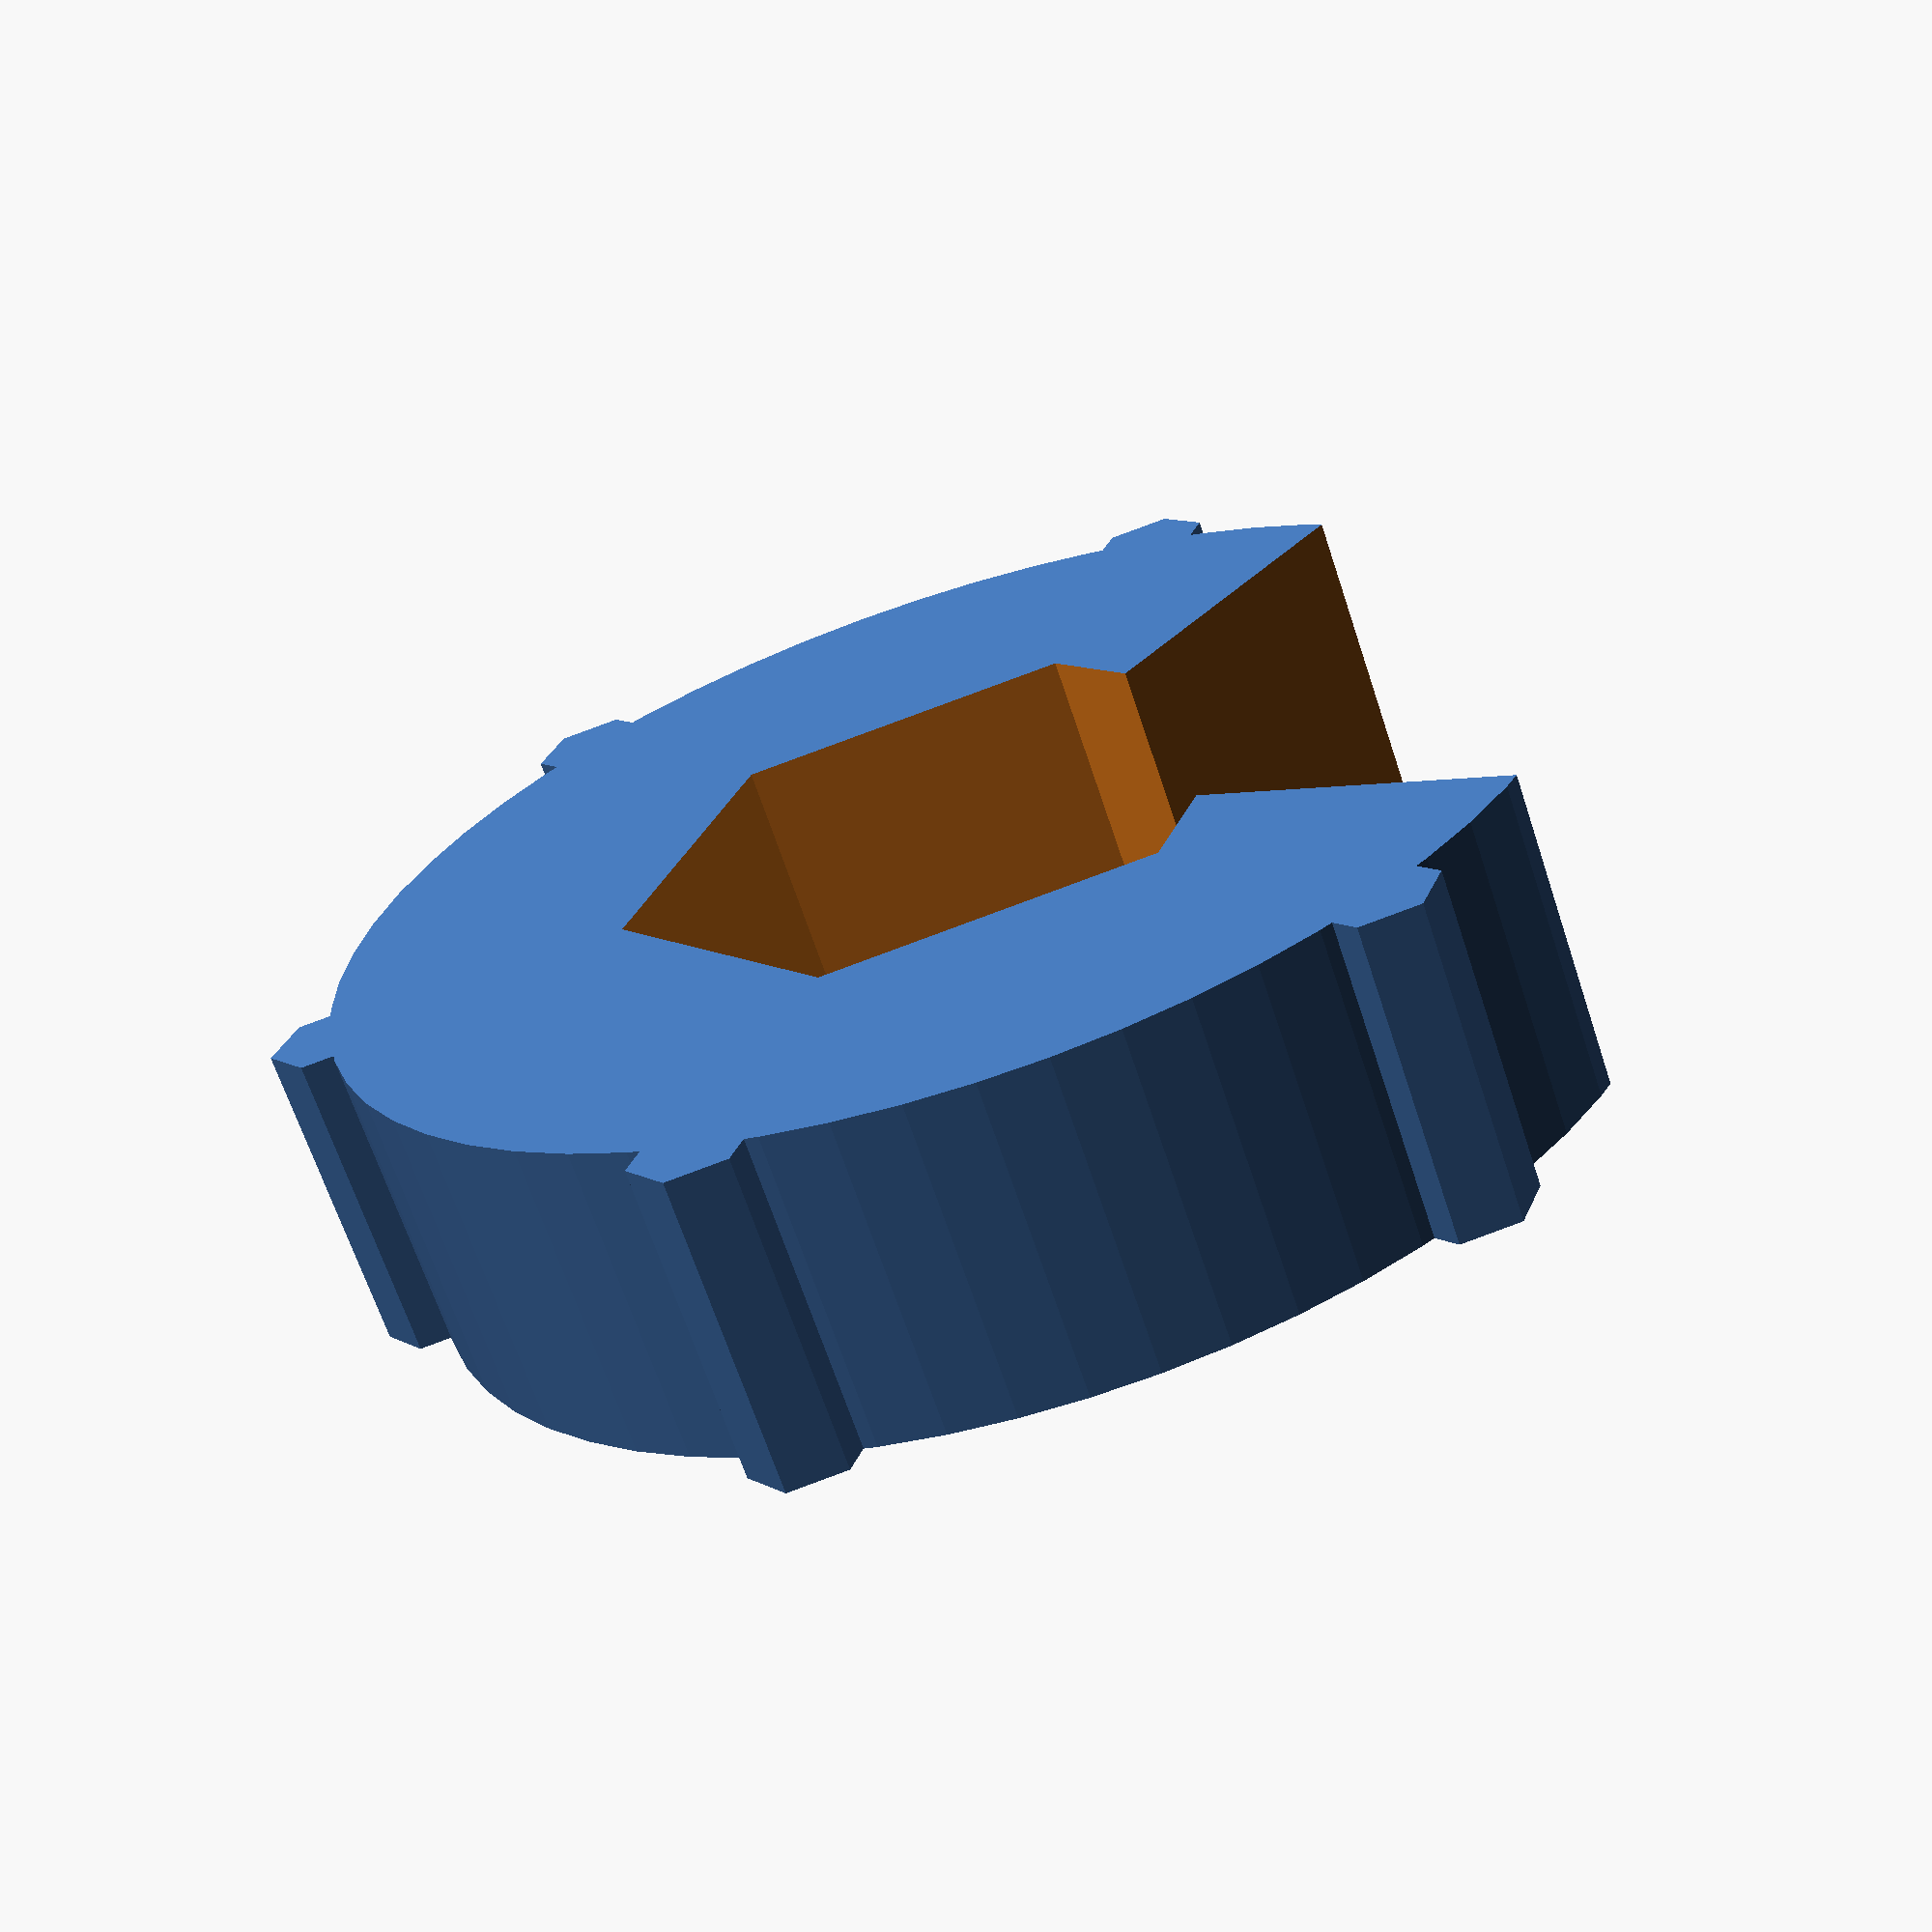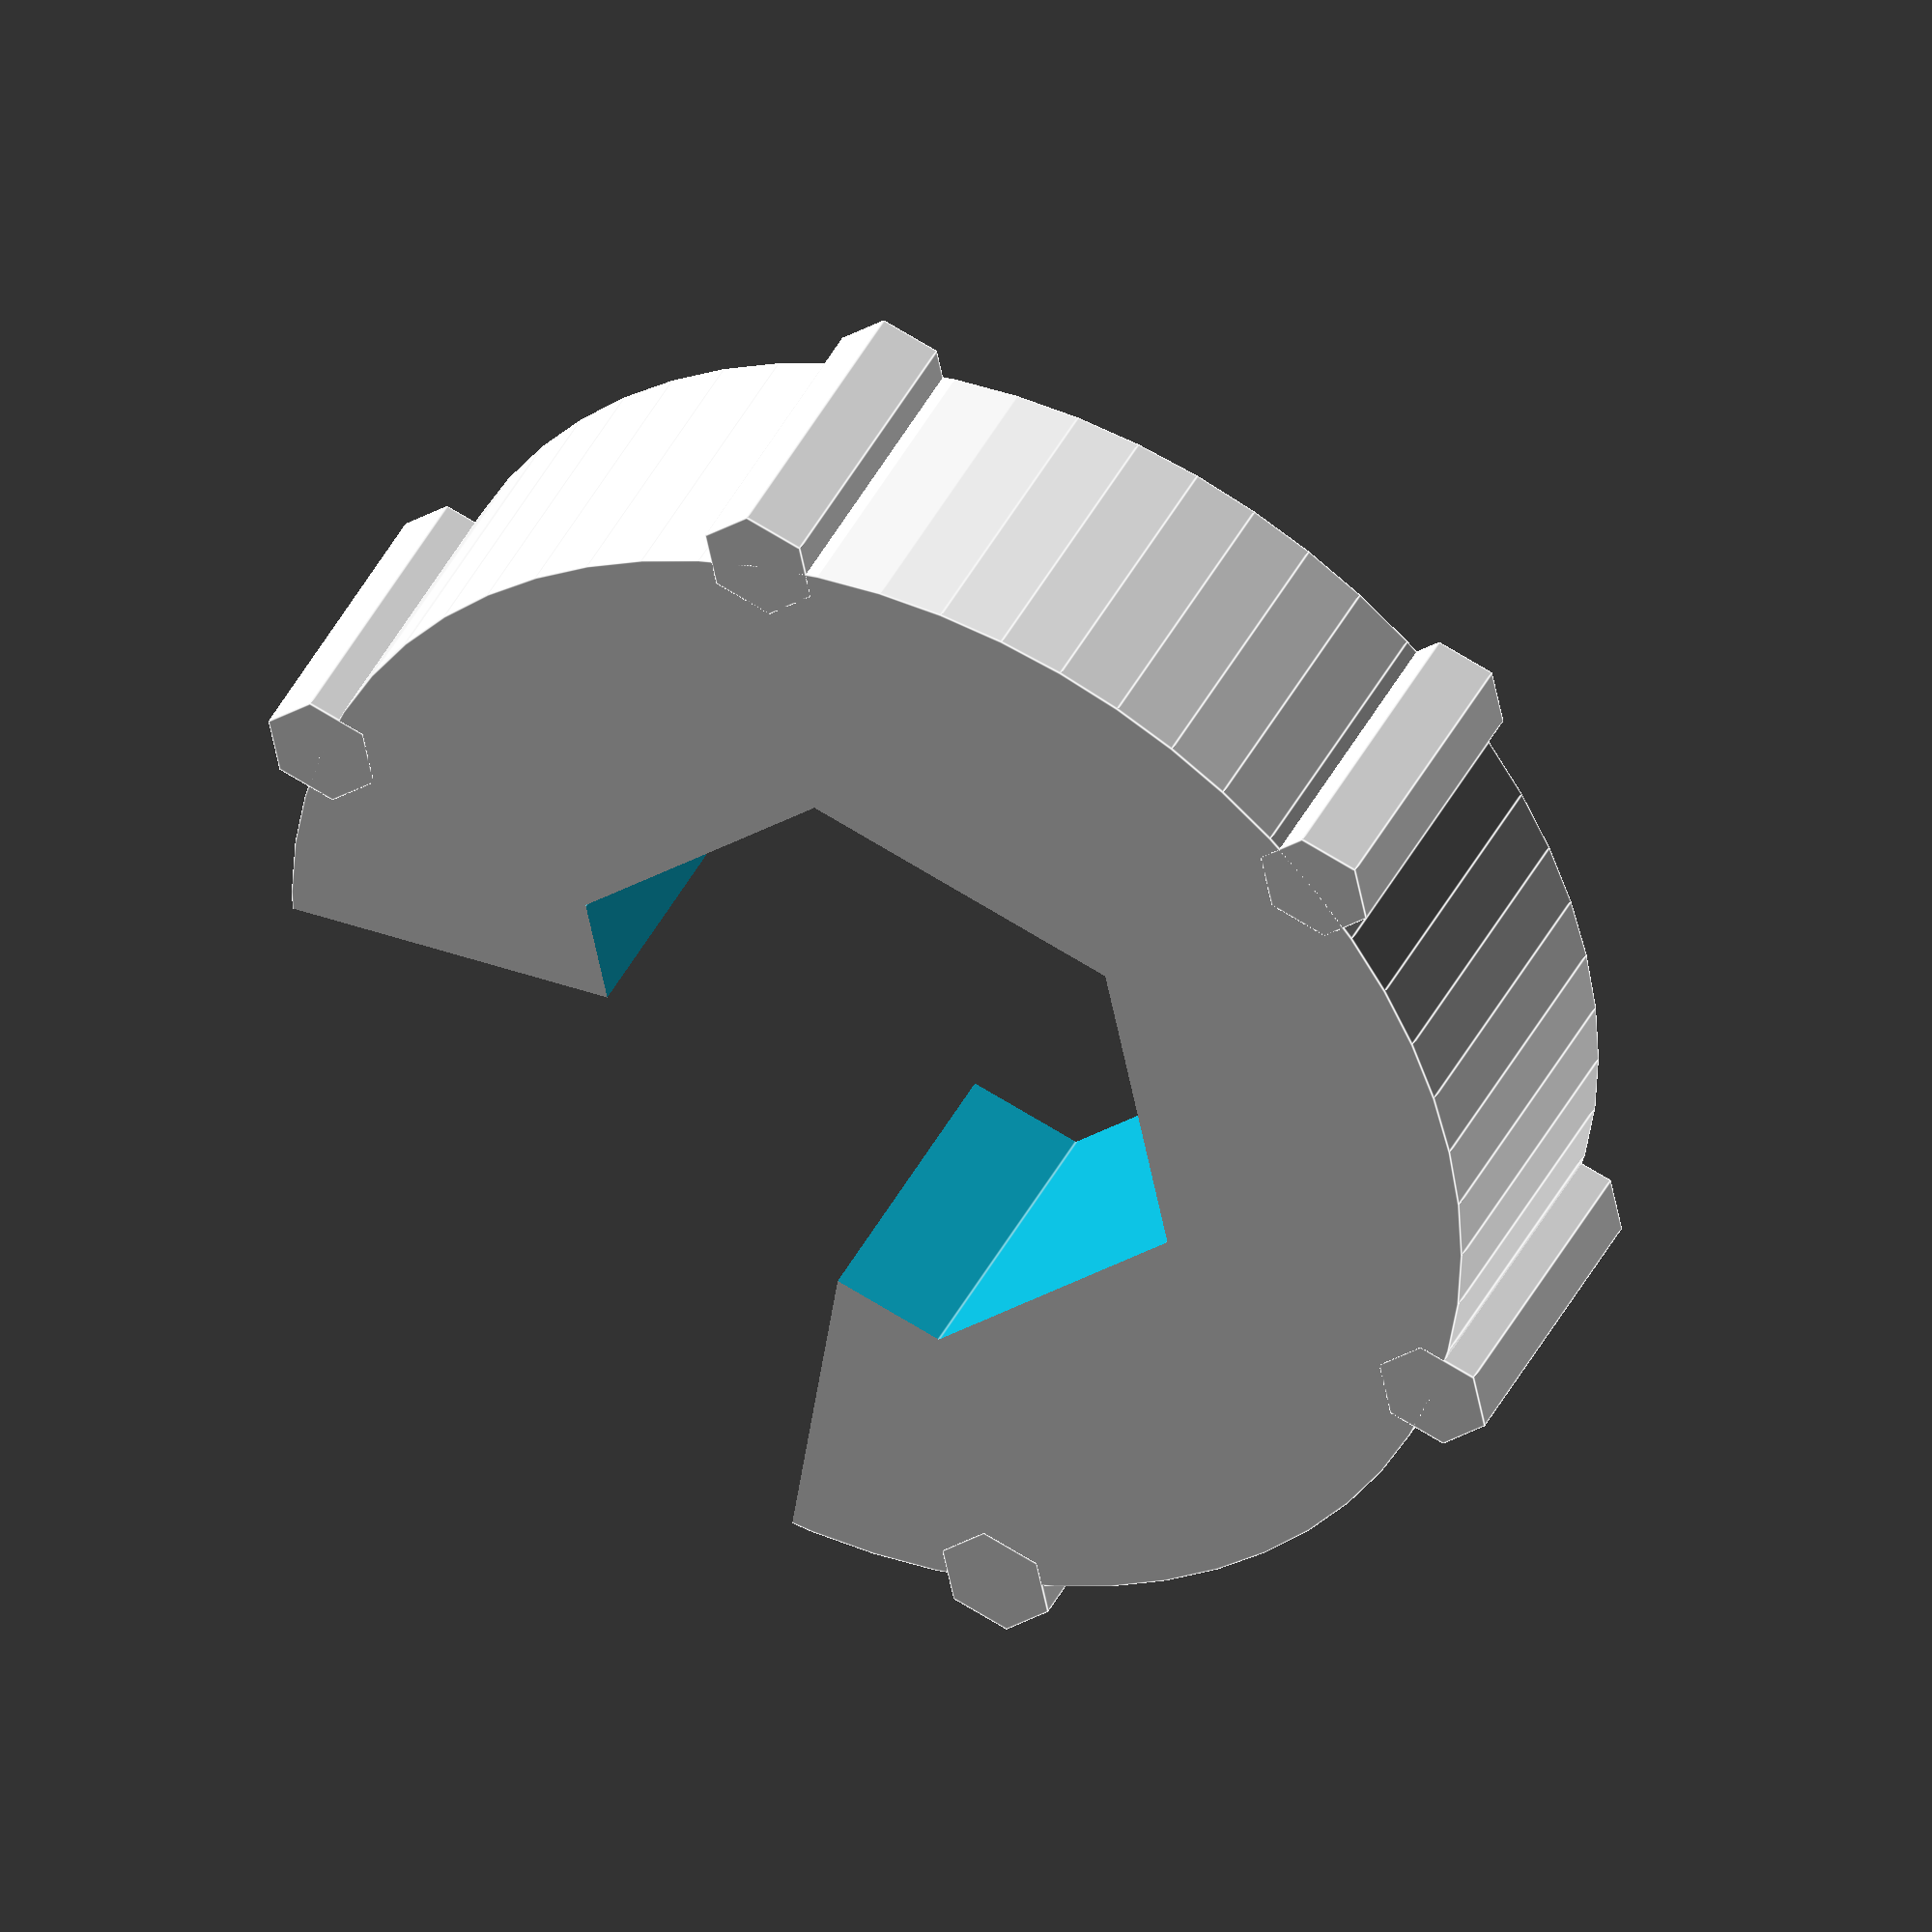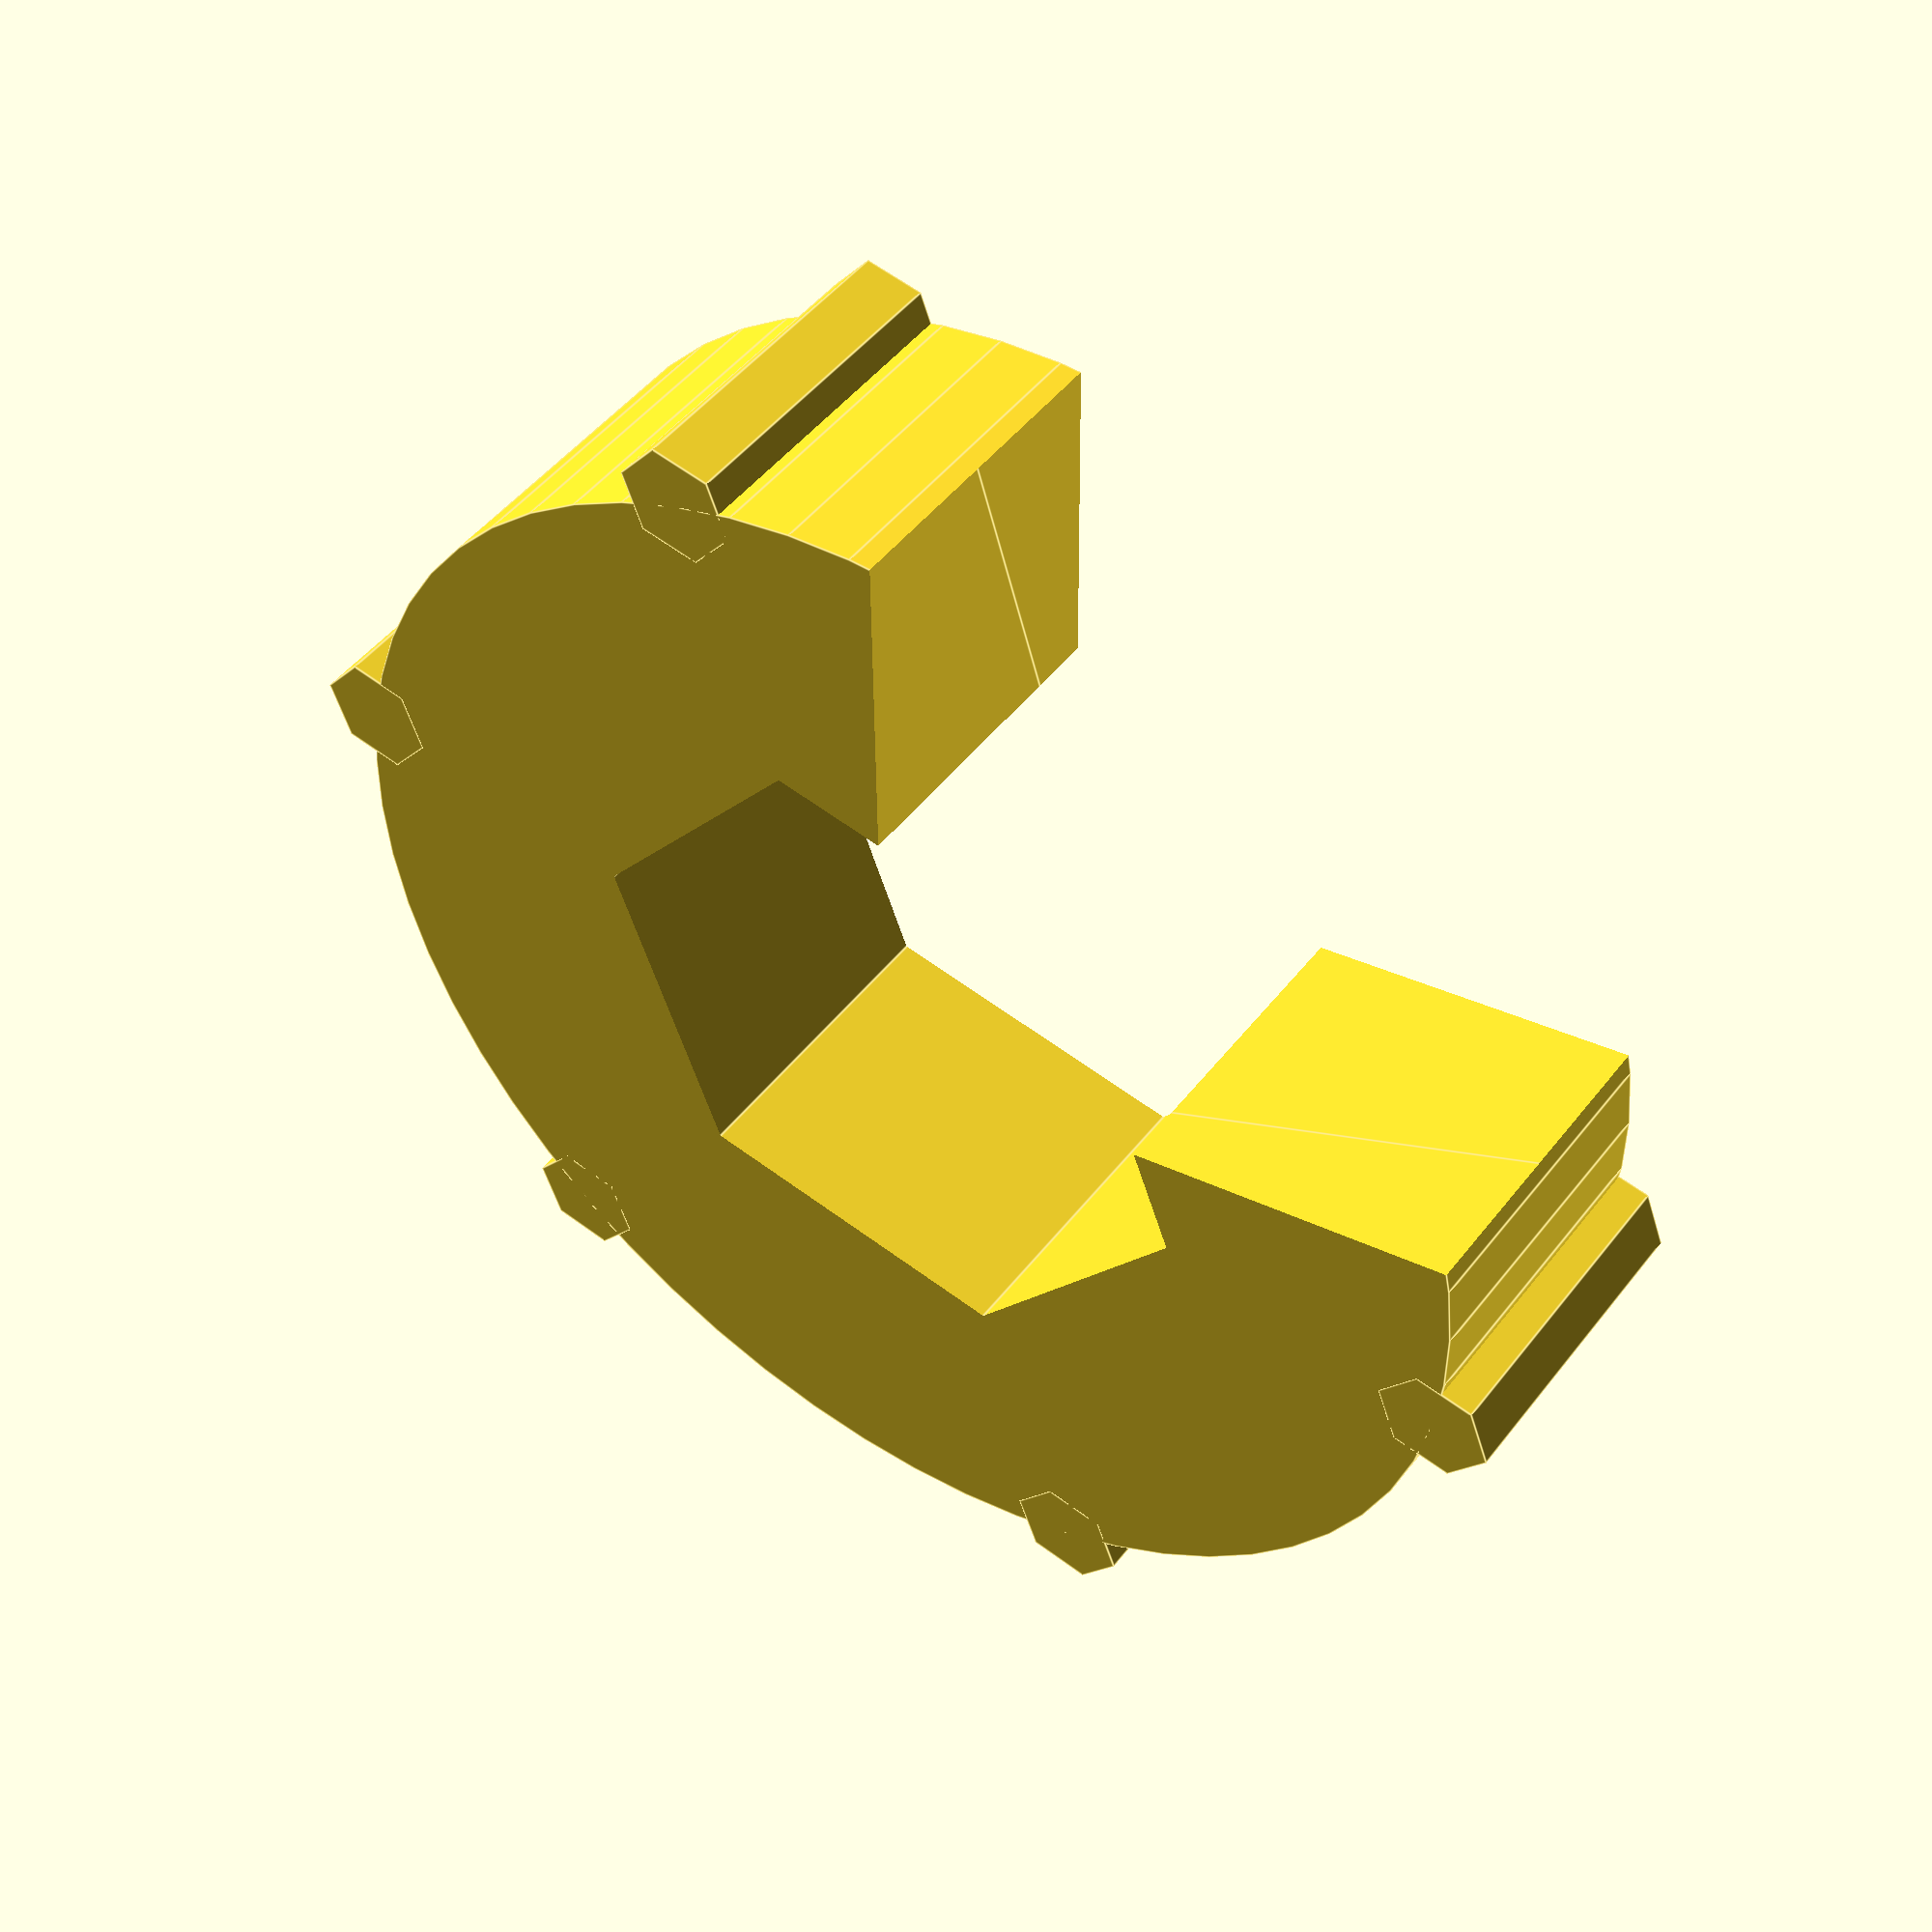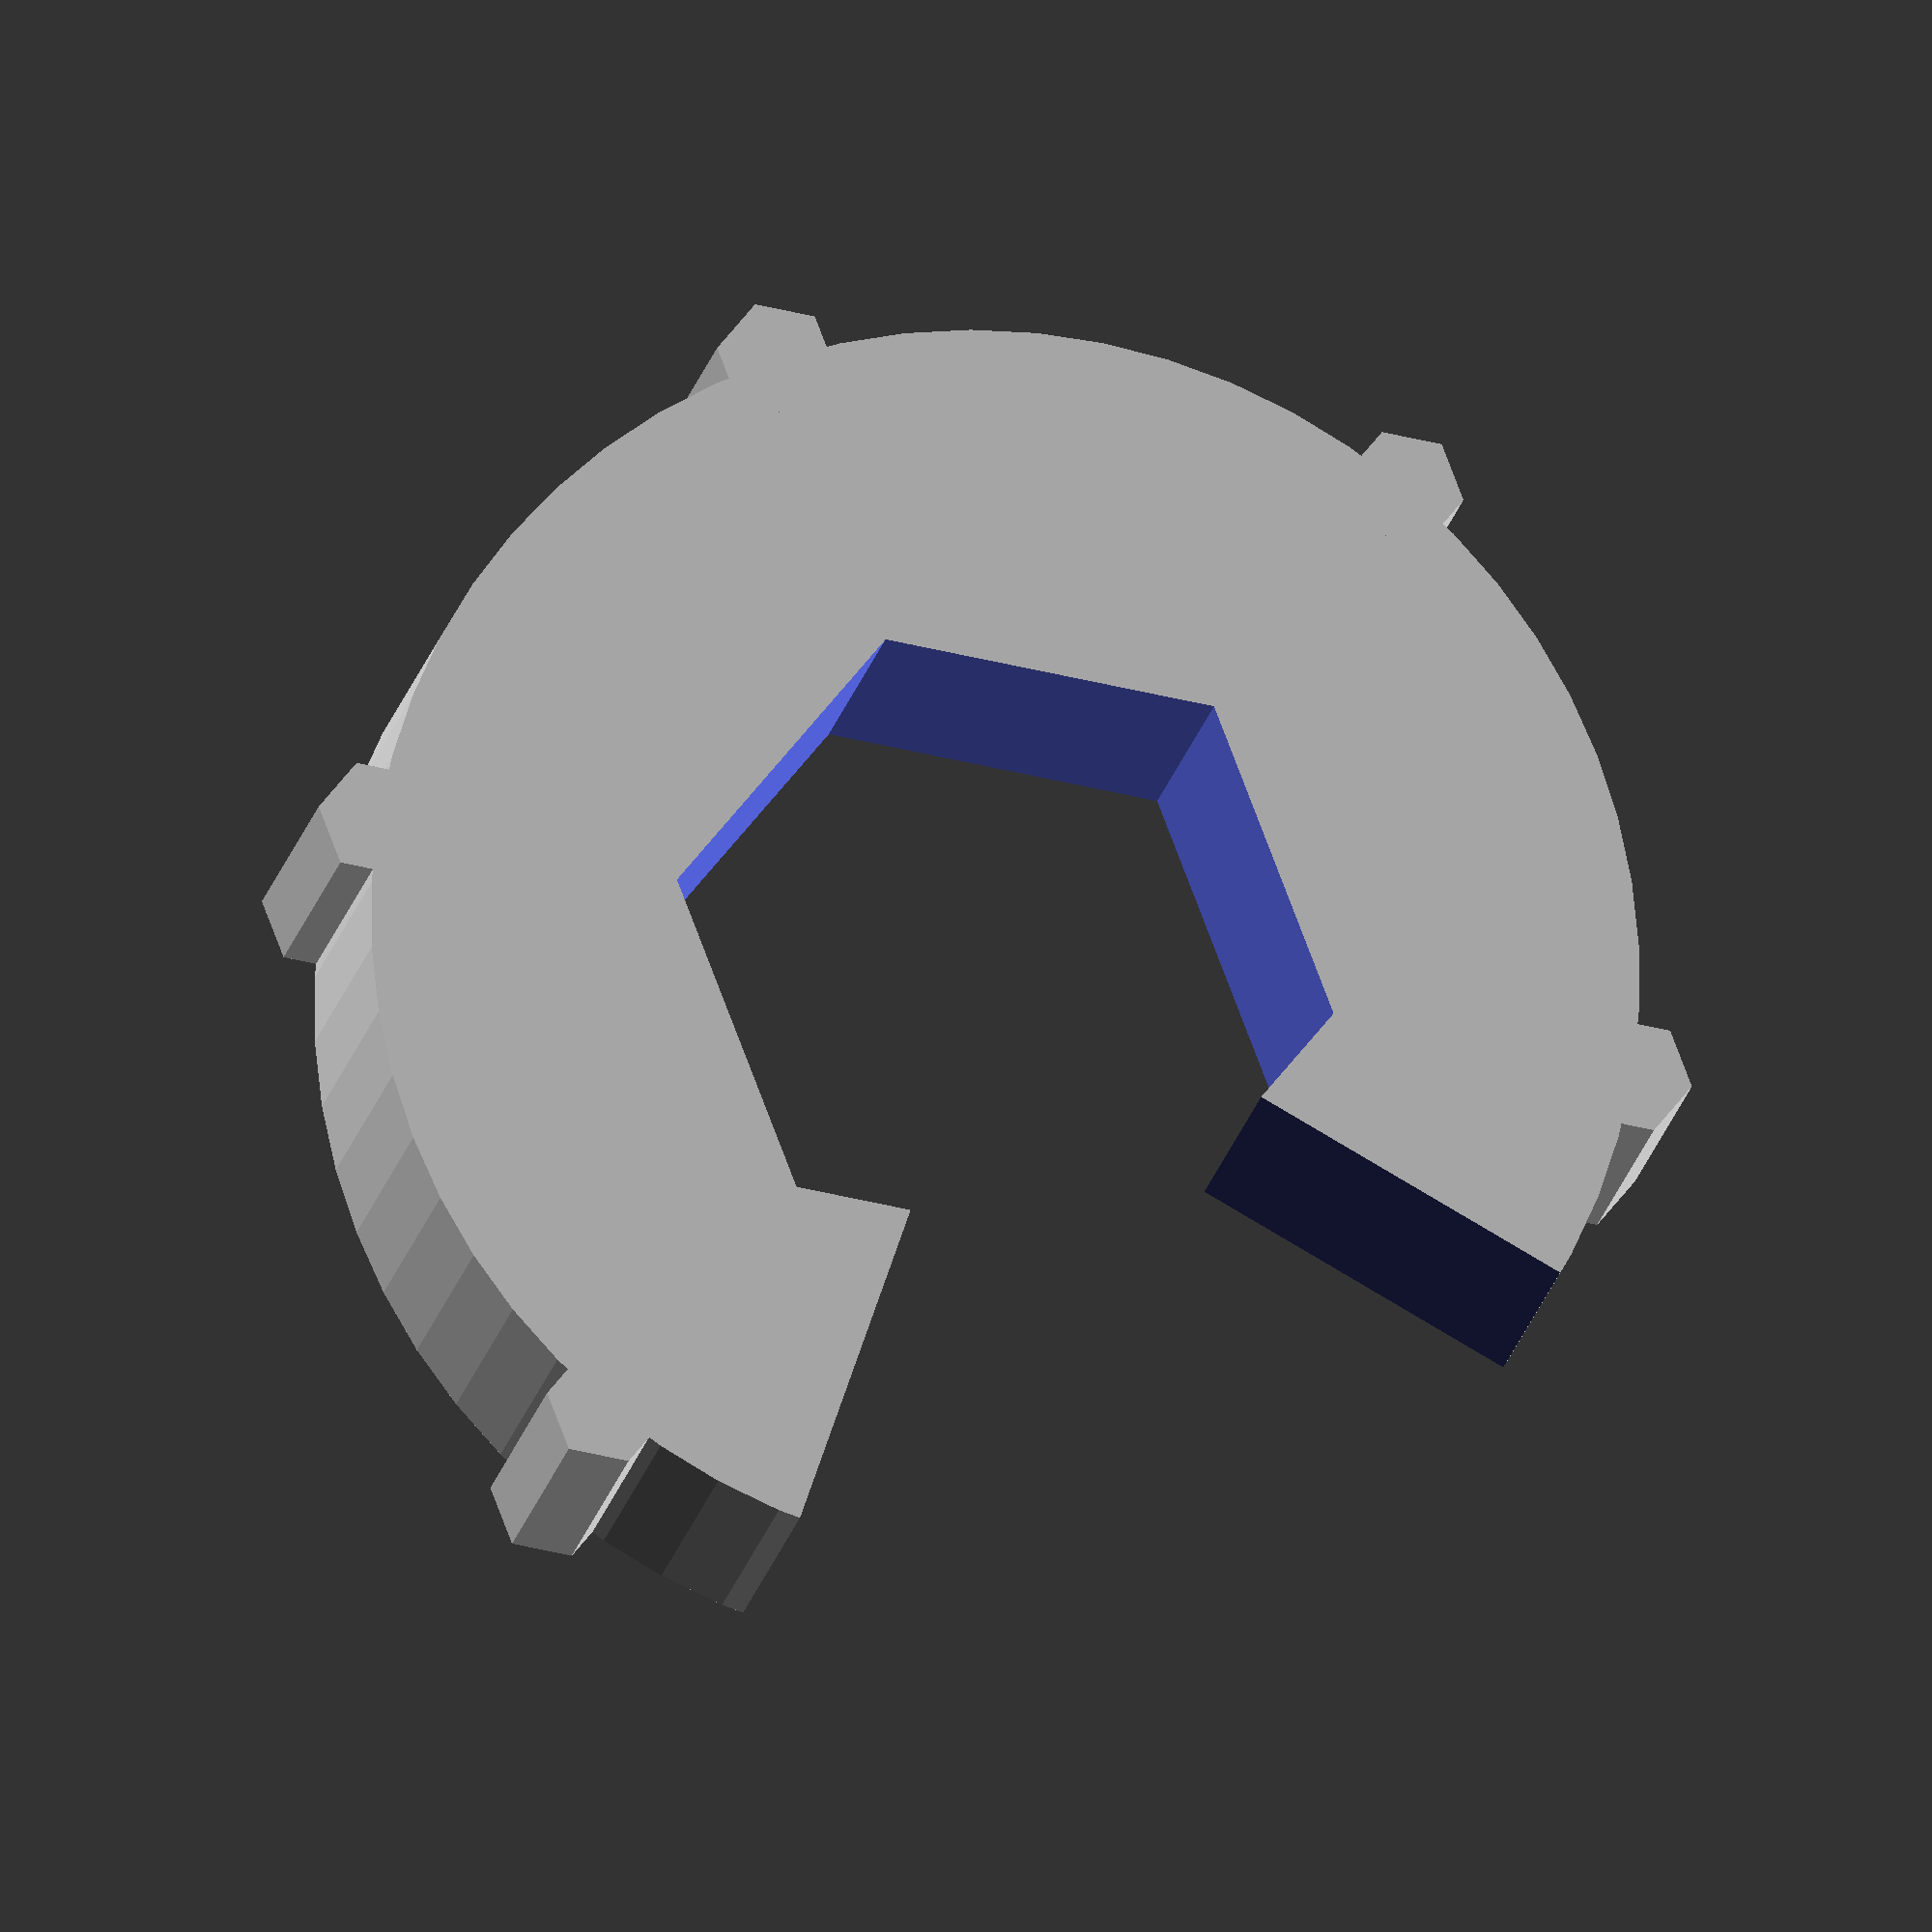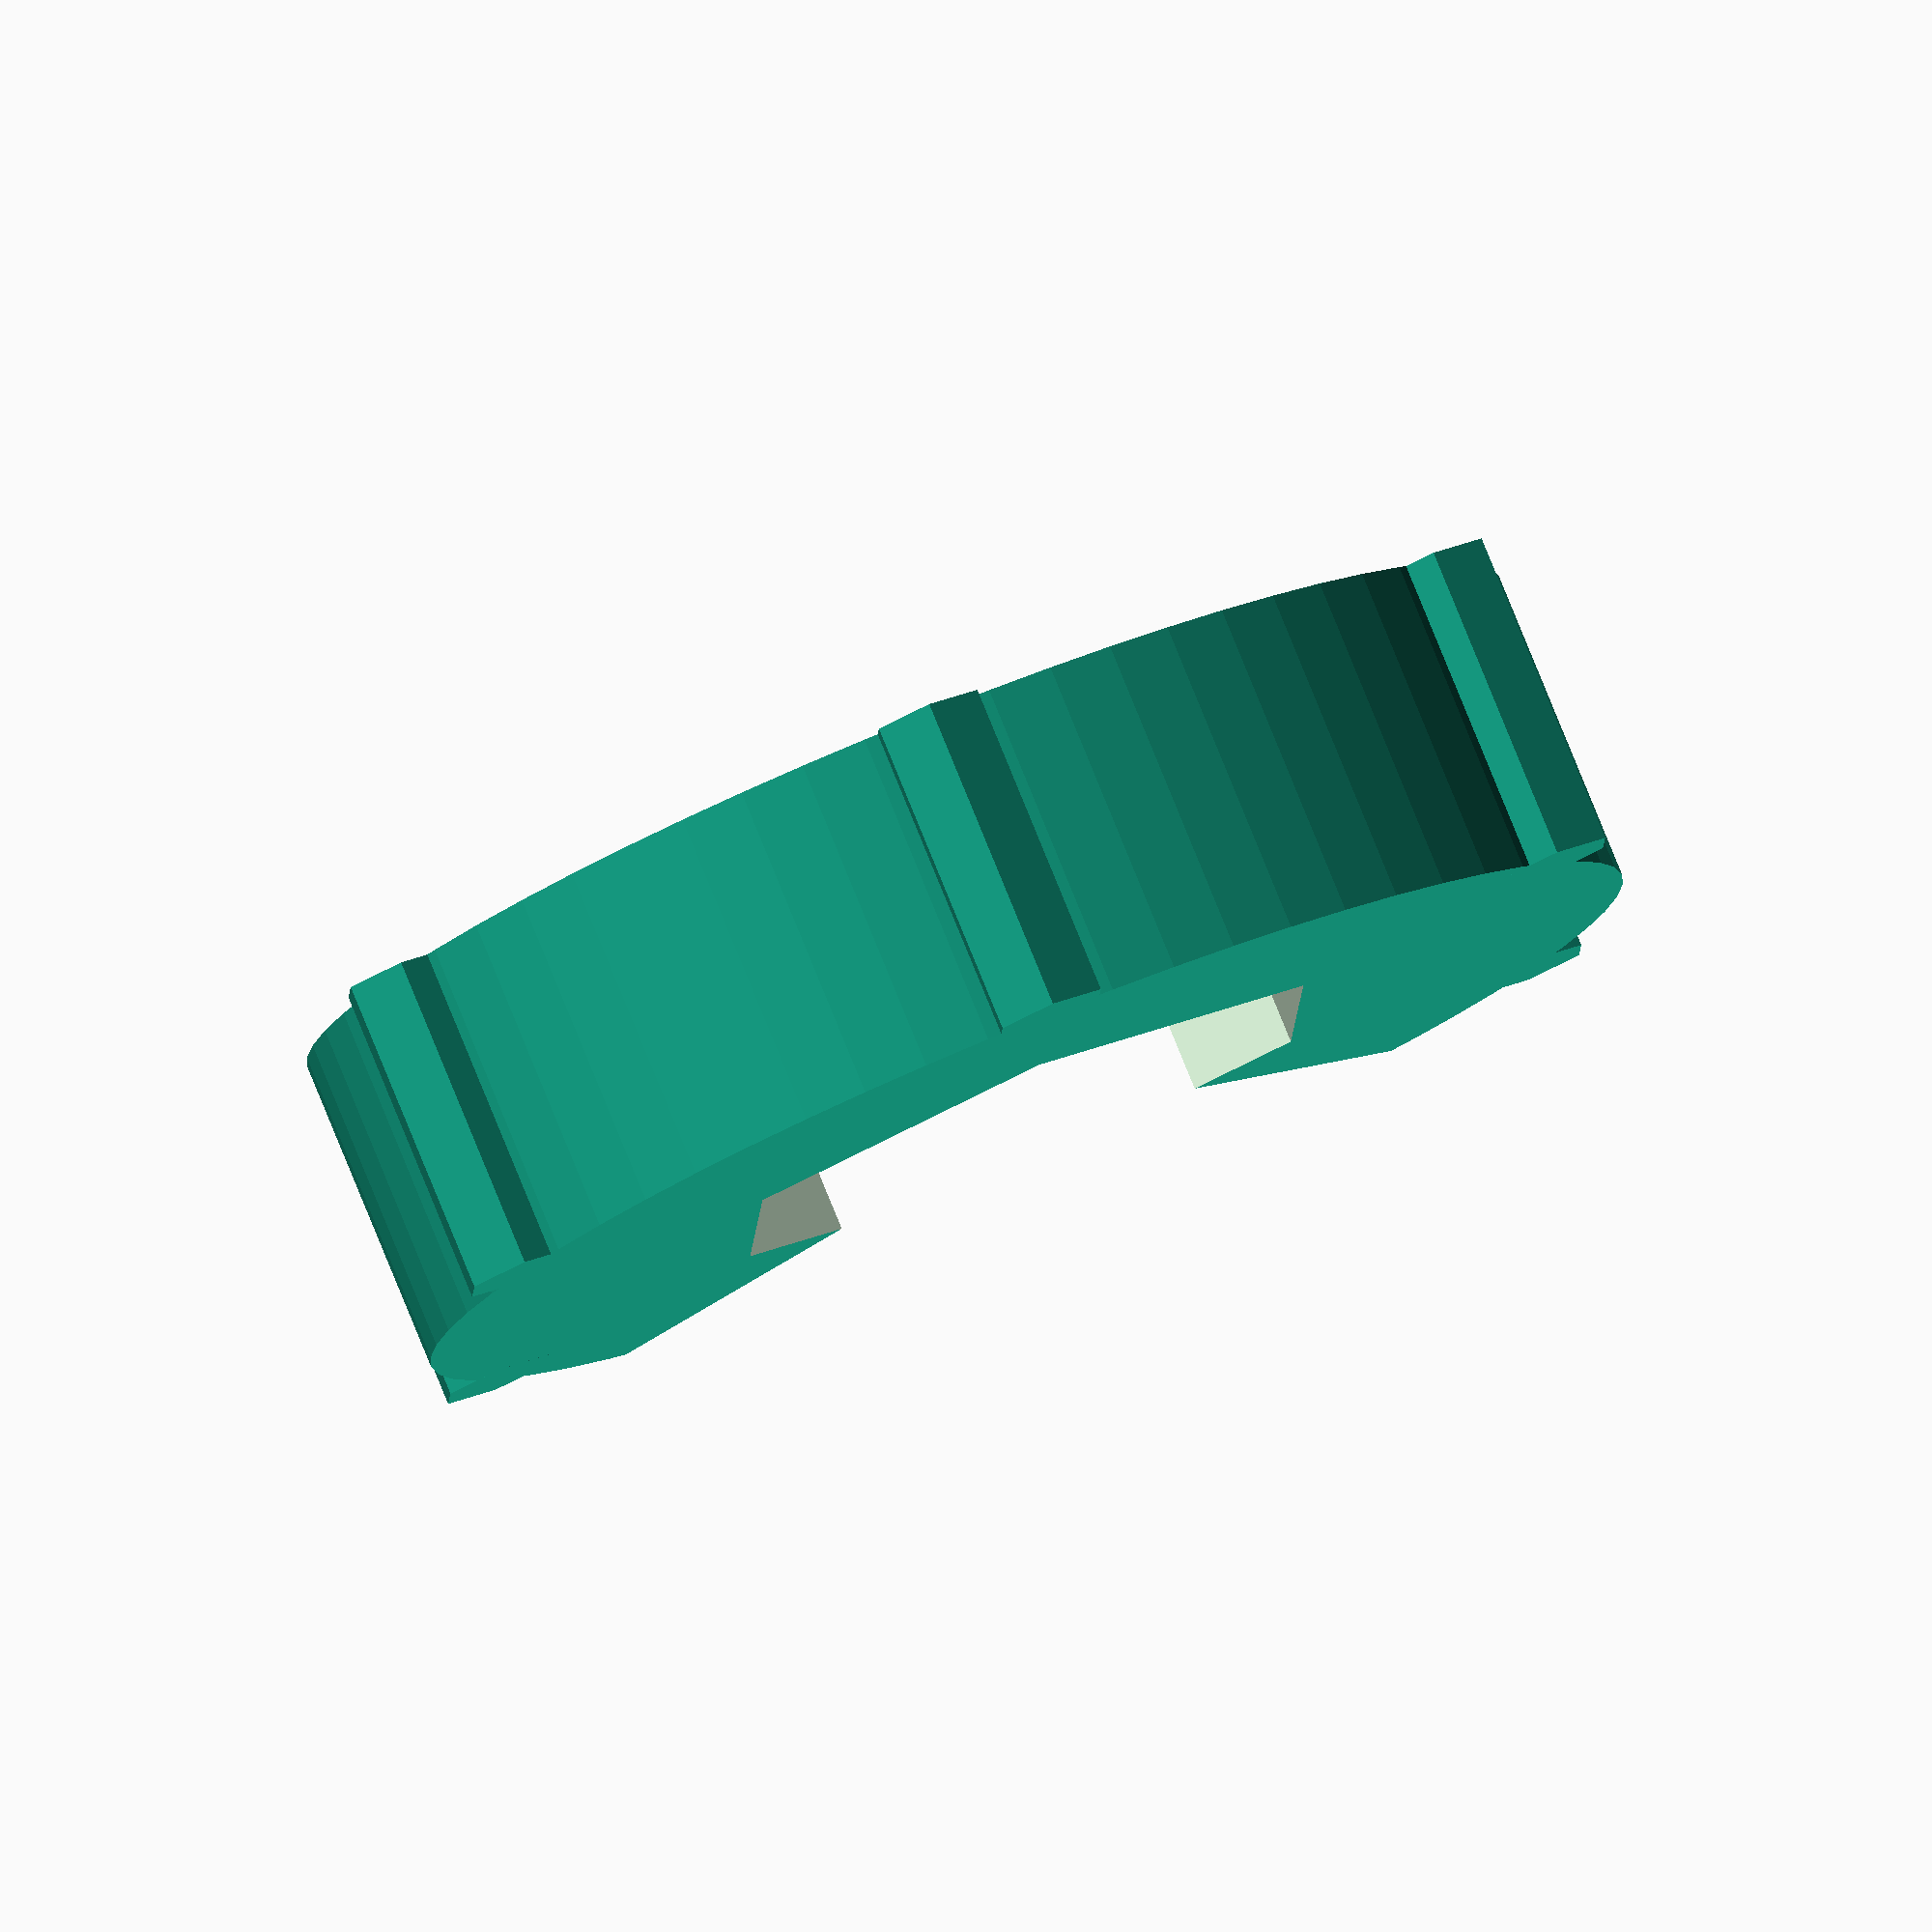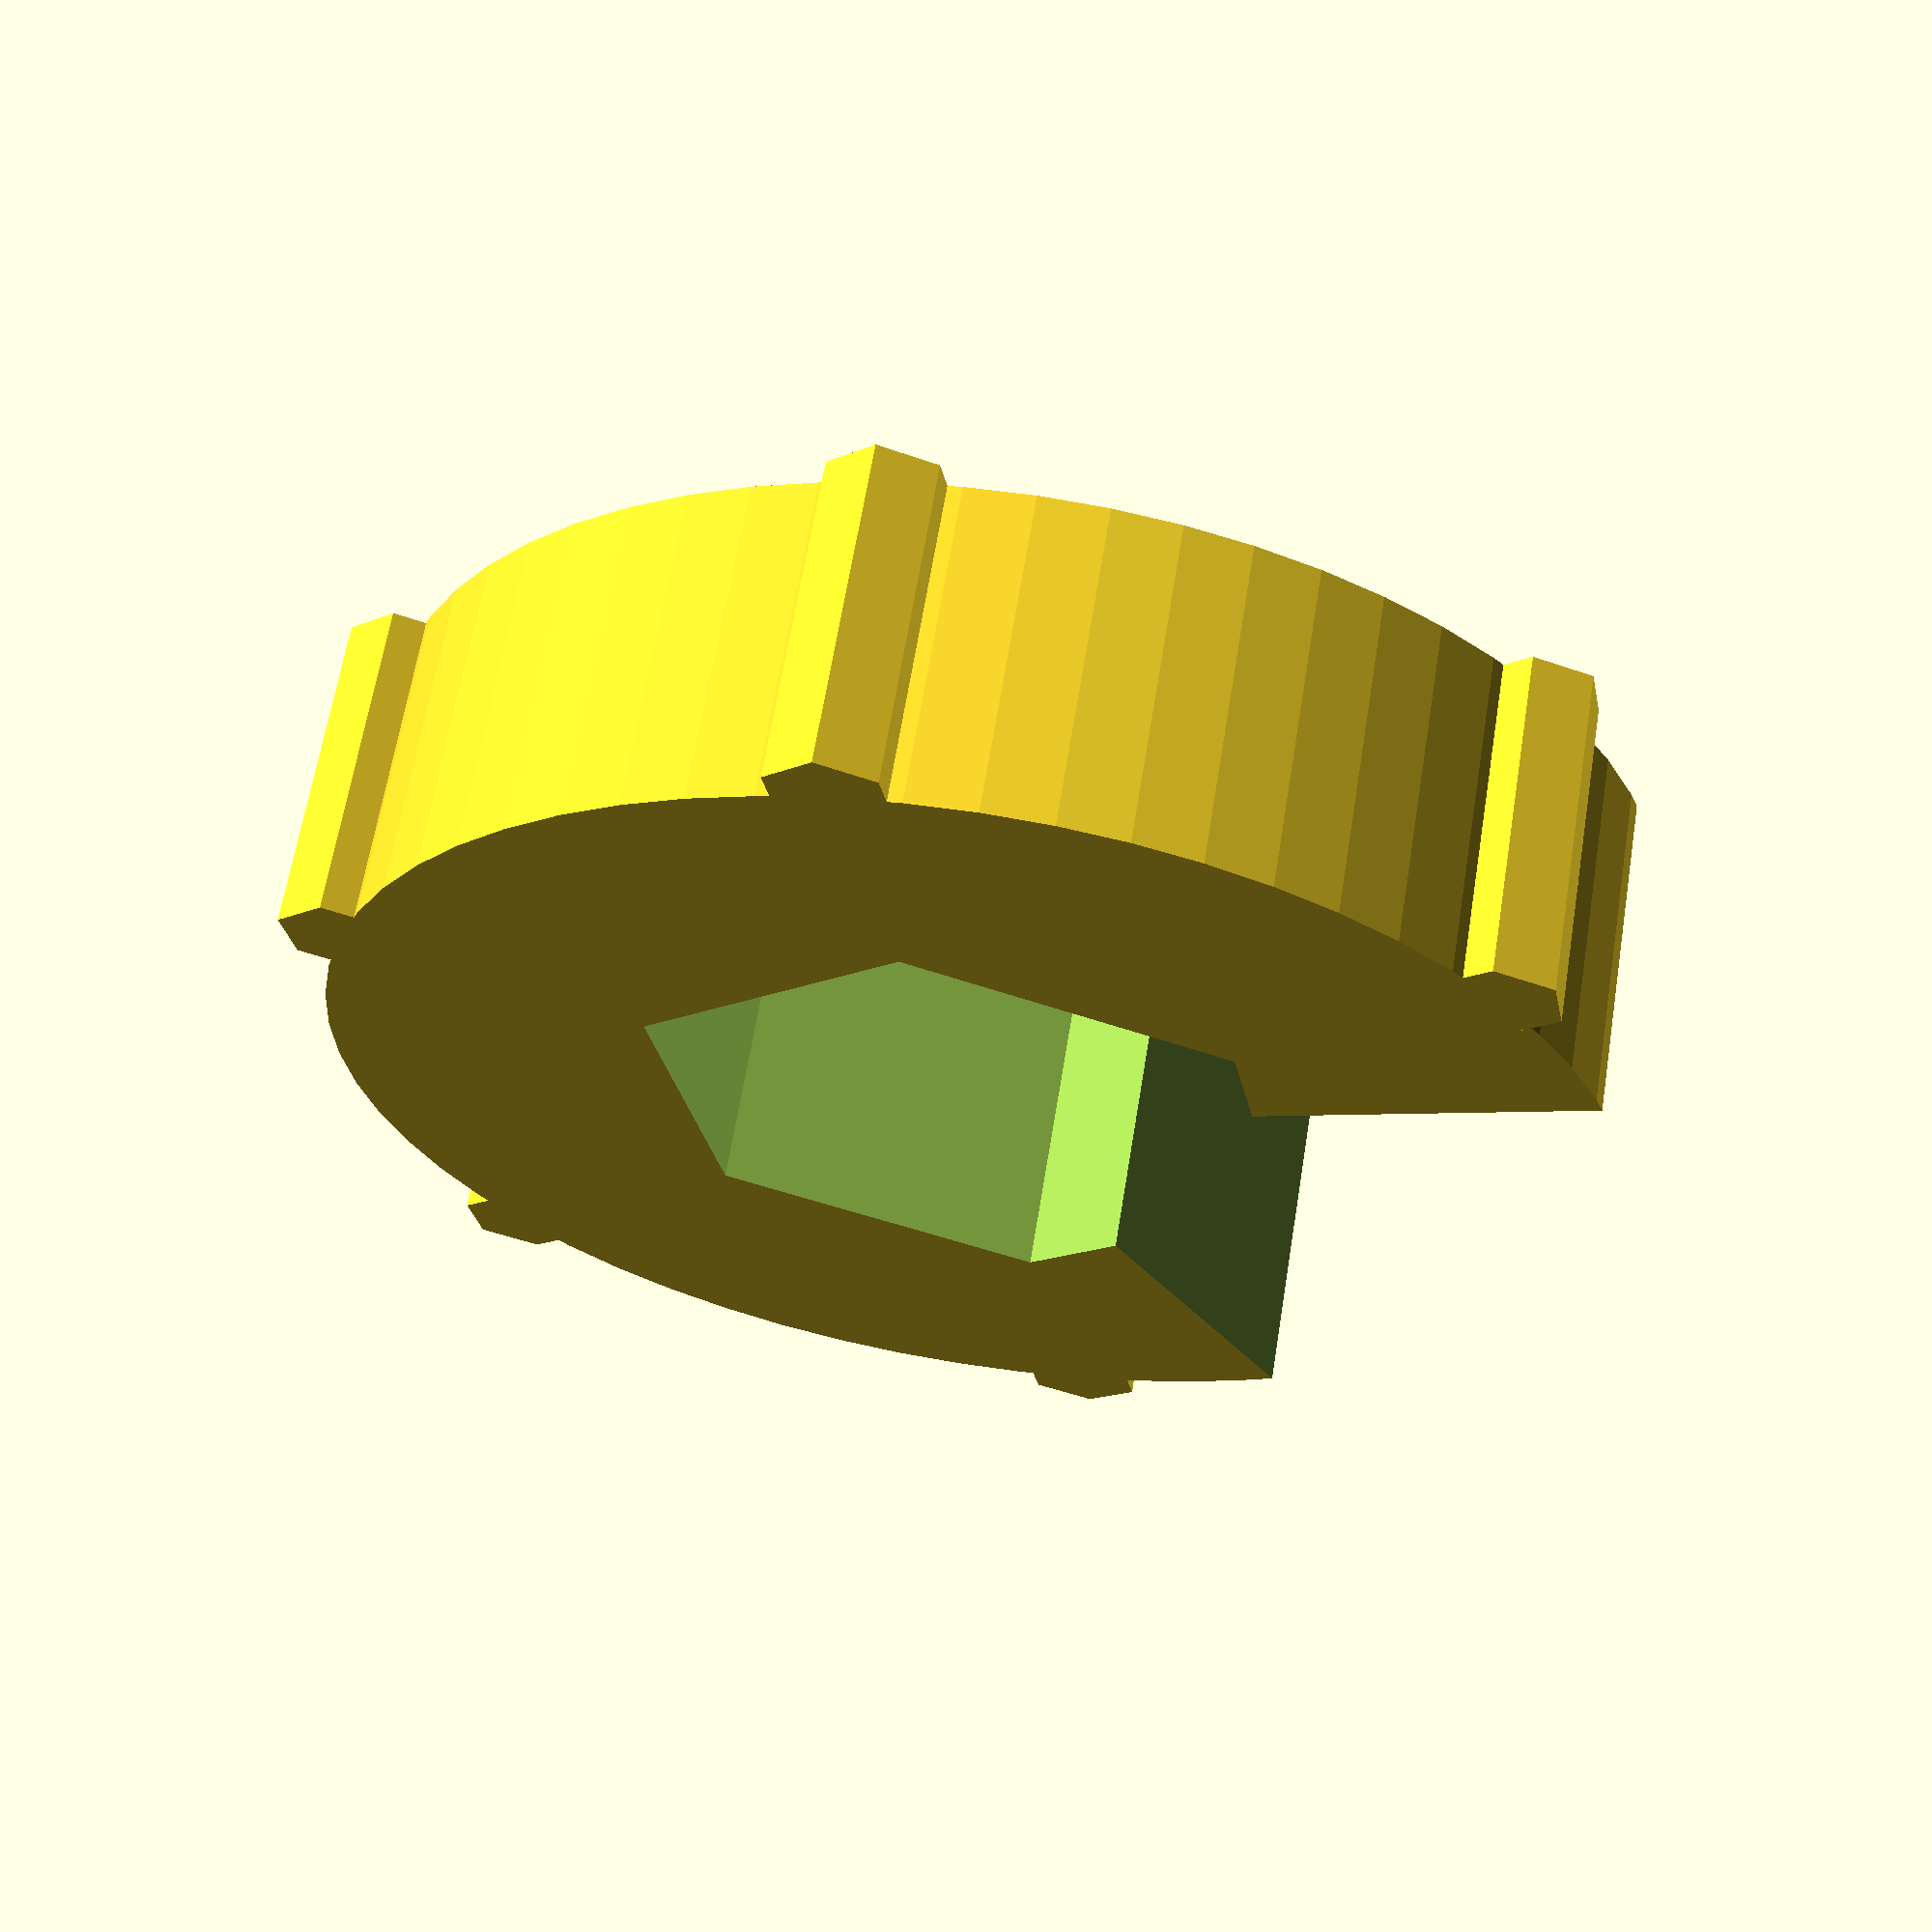
<openscad>
// Parametric Hex Wrench Tool for Tight Spaces
// This tool has an opening on one side to allow insertion into tight spaces

// Parameters
hex_size = 16.5;
wrench_depth = 8;     // Thickness of the working part of the wrench (mm)
opening_size = 80;    // Angle to open up one side (degrees)
wall_thickness = 7.5; // Wall thickness of the wrench body (mm)

// to deal with z fighting 
poop = 0.1;

// Main wrench body
module hex_wrench(hex_size_param = hex_size) {
    hex_radius_param = hex_size_param / 2;
    outer_radius_param = hex_radius_param + wall_thickness;
    
    difference() {
        // Outer cylinder
        cylinder(h = wrench_depth, r = outer_radius_param, $fn = 60);
        
        // Inner hex cutout
        translate([0,0,-poop])
        cylinder(h = wrench_depth + 2*poop, r = hex_radius_param, $fn = 6);
        
        // Opening cutout with offset starting point and angle
        rotate([0, 0, -opening_size/2]) // Offset starting point to the corner of the hex
        translate([0, 0, -0.5])
        linear_extrude(height = wrench_depth + 1)
        polygon([
            [0, 0],
            [outer_radius_param * 2, 0],
            [outer_radius_param * 2 * cos(opening_size), outer_radius_param * 2 * sin(opening_size)],
            [0, 0]
        ]);
    }
}

// Add grip pattern to the main wrench body
module wrench_with_grip(hex_size_param = hex_size) {
    hex_radius_param = hex_size_param / 2;
    outer_radius_param = hex_radius_param + wall_thickness;
    
    union() {
        // Main wrench body
        hex_wrench(hex_size_param);
        
        // Subtle grip pattern on the outer surface
        for (i = [0:5]) {
            angle = i * 60;
            // Skip protrusions that would be in the opening cutout area
            if (angle < 360 - opening_size/2 && angle > opening_size/2) {
                rotate([0, 0, angle])
                translate([outer_radius_param, 0, 0])
                cylinder(h = wrench_depth, r = 1.5, $fn = 6);
            }
        }
    }
}

// Render the complete wrench
wrench_with_grip(hex_size);

// Echo parameters for verification
echo("Hex Wrench Parameters:");
echo("Hex size (face to face):", hex_size, "mm");
echo("Wrench depth:", wrench_depth, "mm");
echo("Opening angle:", opening_size, "degrees");
echo("Wall thickness:", wall_thickness, "mm");

</openscad>
<views>
elev=65.9 azim=188.9 roll=198.2 proj=p view=solid
elev=318.3 azim=41.7 roll=204.8 proj=o view=edges
elev=132.6 azim=50.6 roll=324.5 proj=p view=edges
elev=17.1 azim=68.9 roll=350.0 proj=o view=wireframe
elev=278.7 azim=87.7 roll=157.8 proj=o view=solid
elev=296.5 azim=161.2 roll=189.2 proj=p view=solid
</views>
